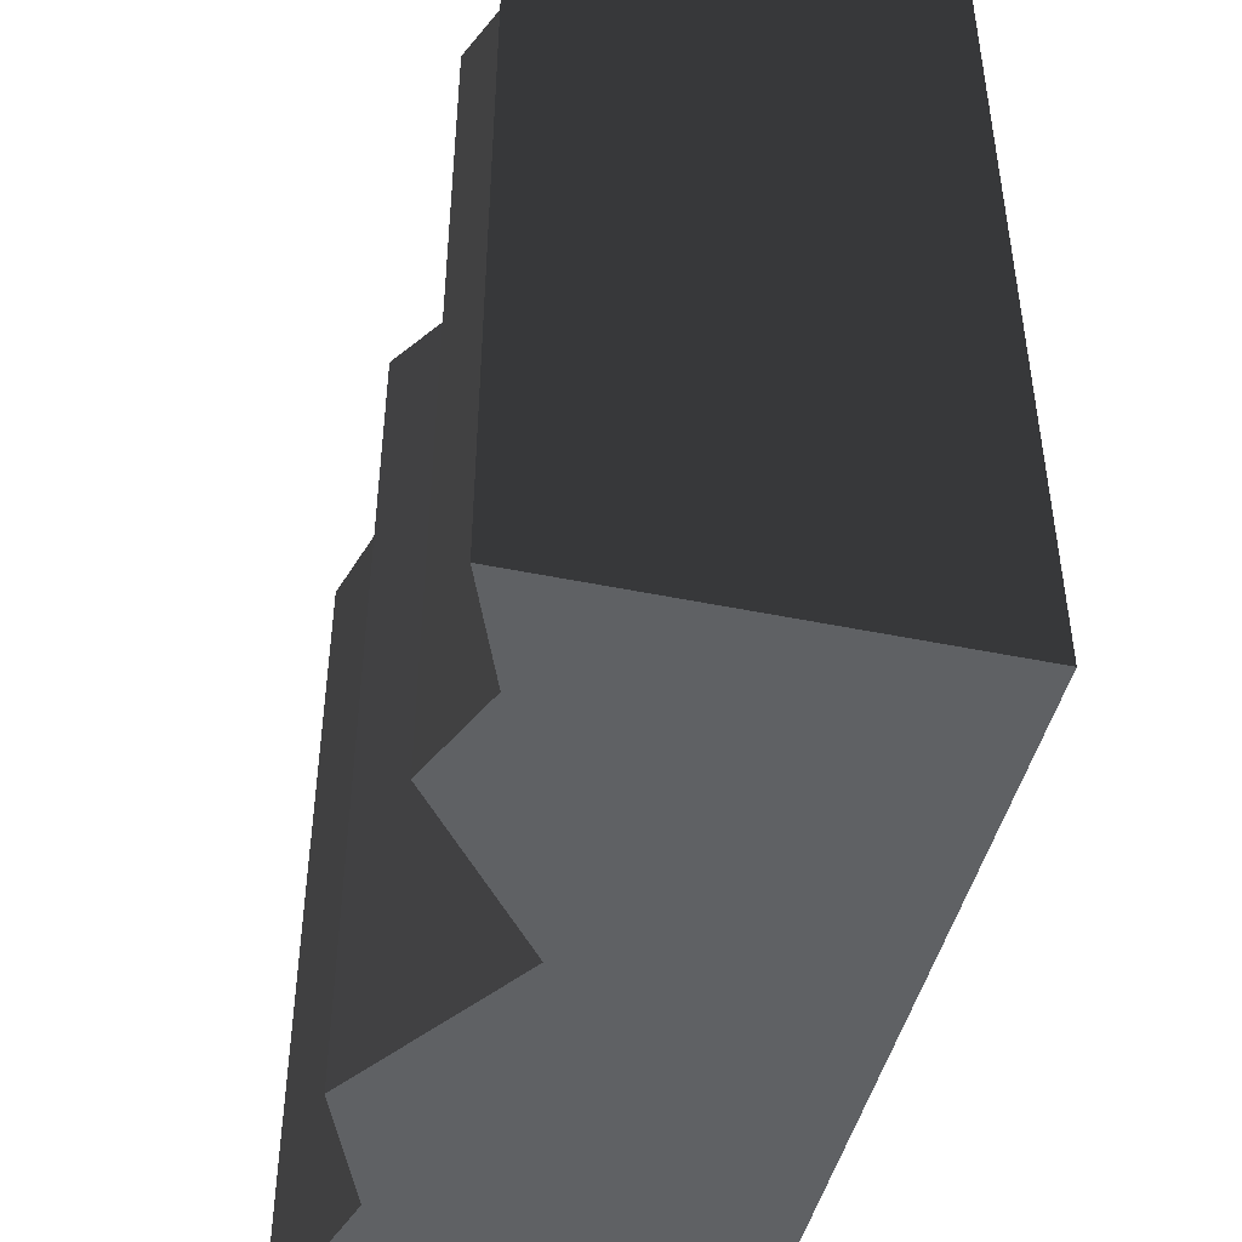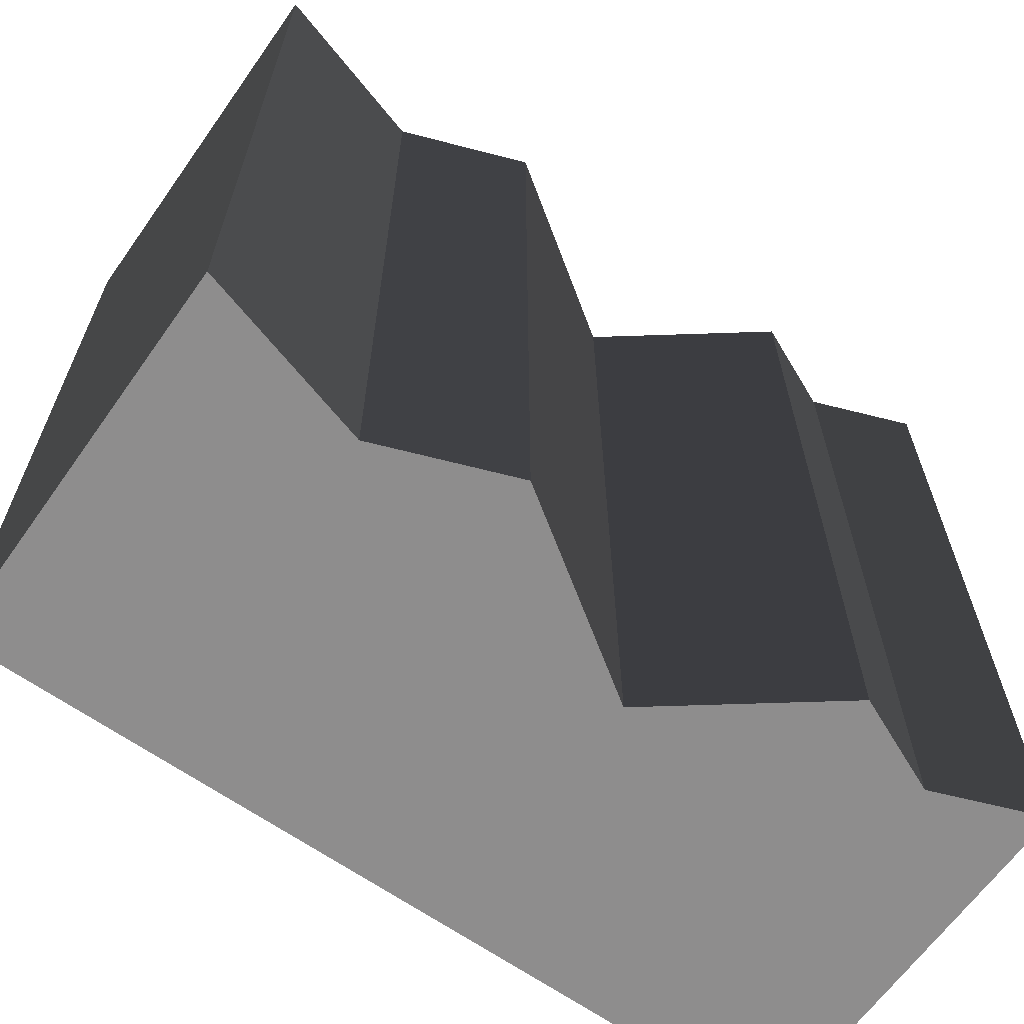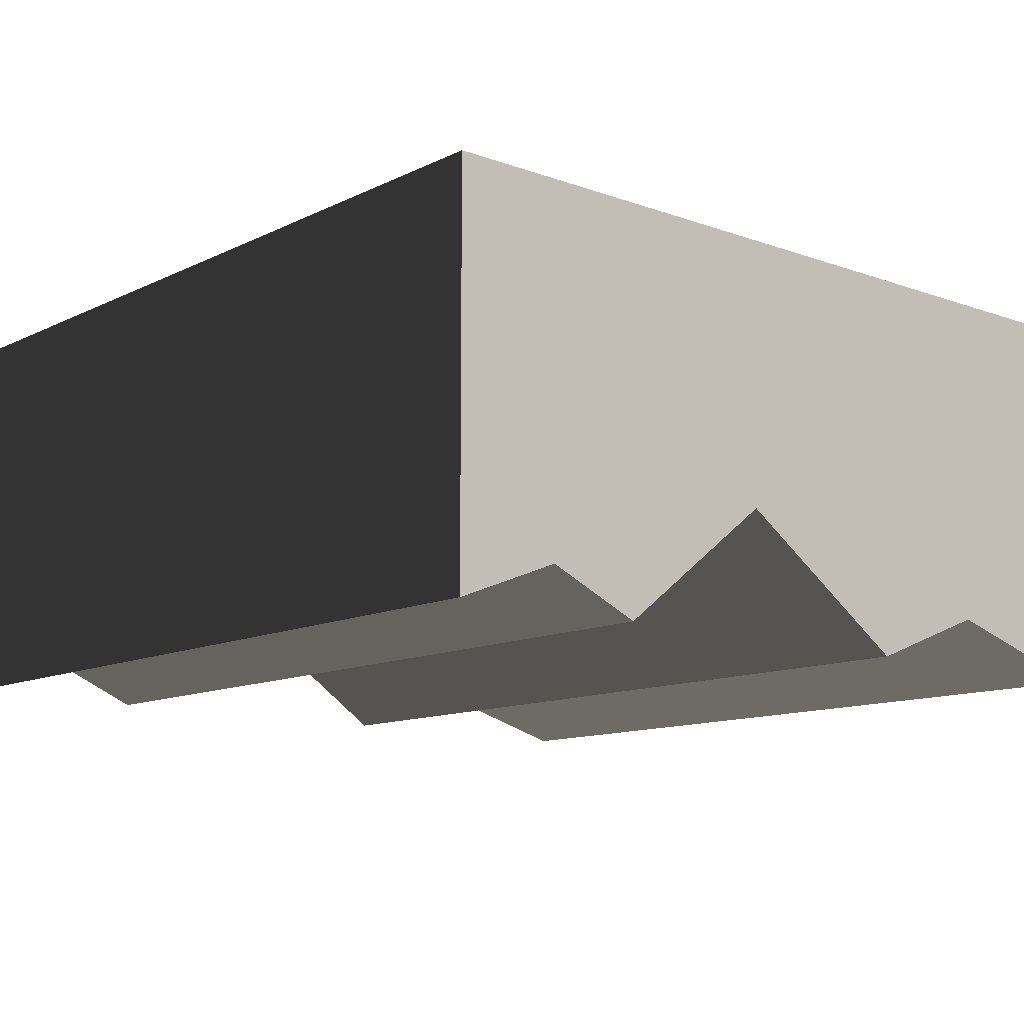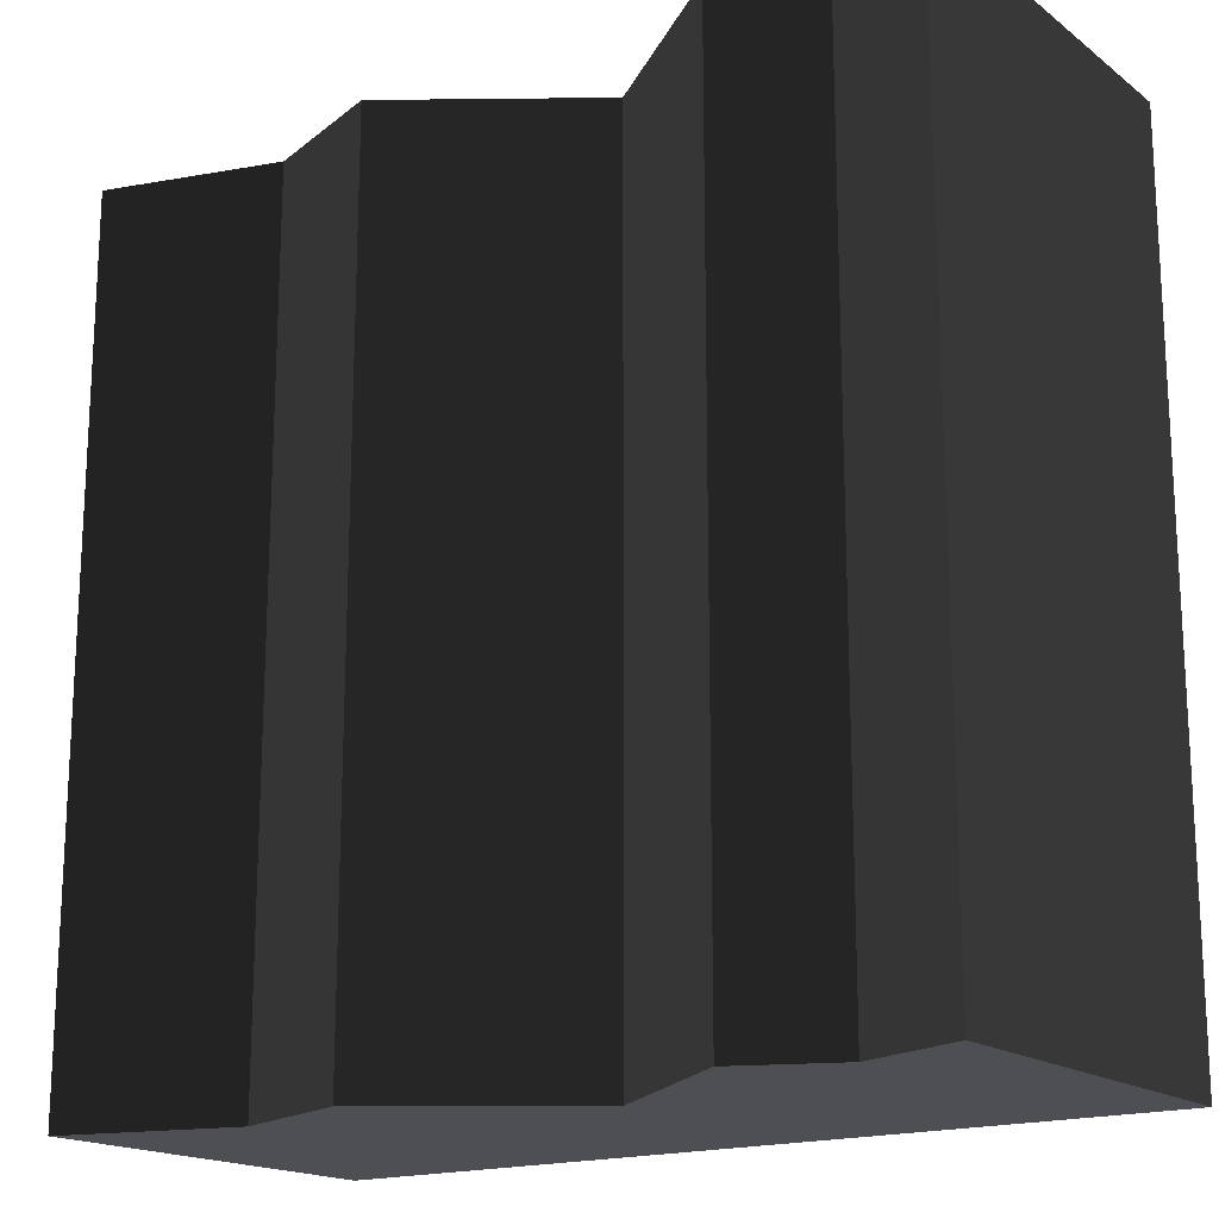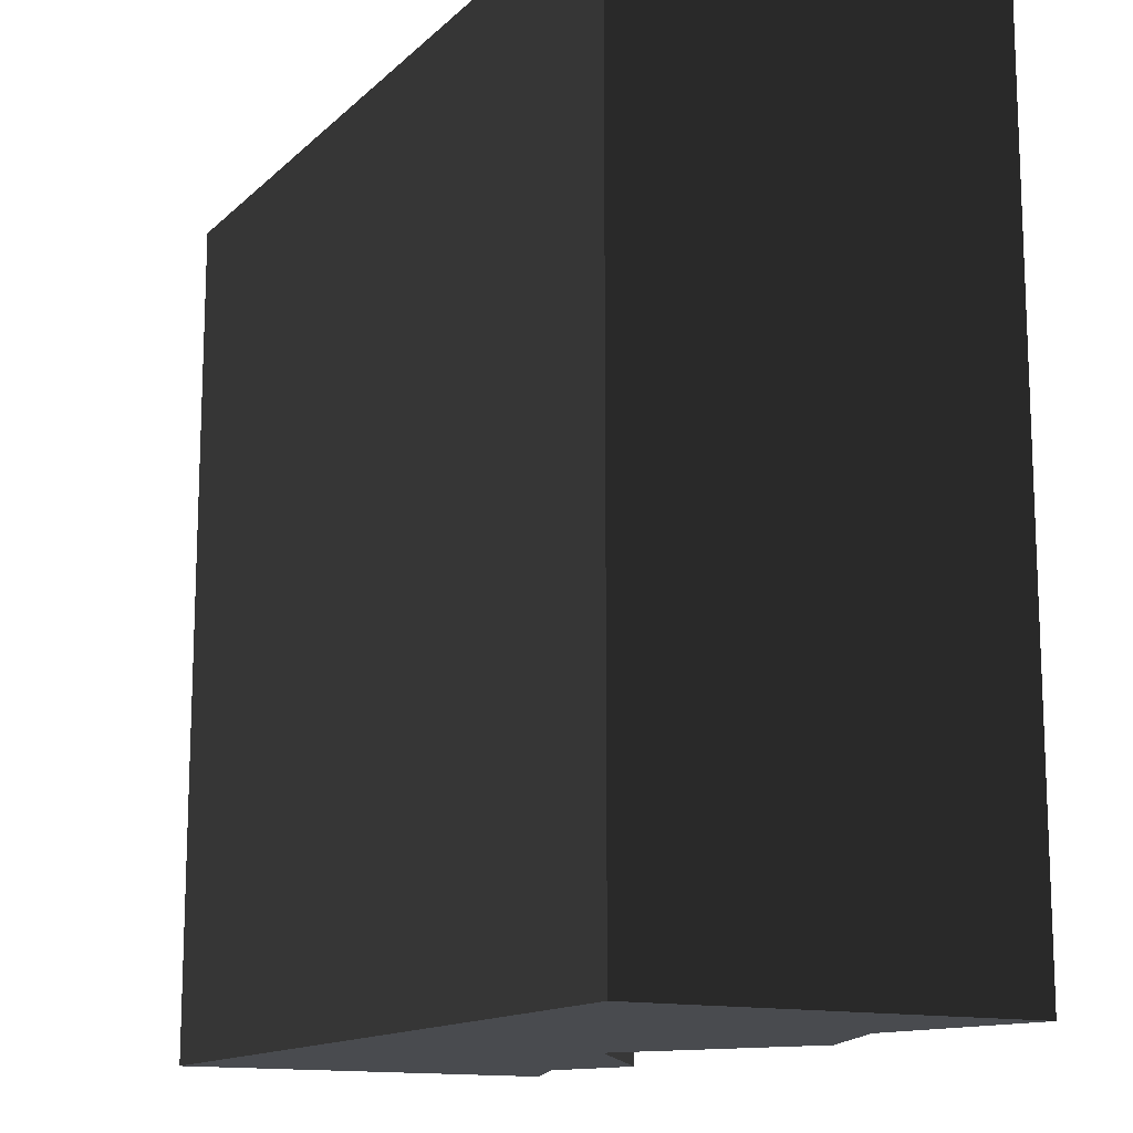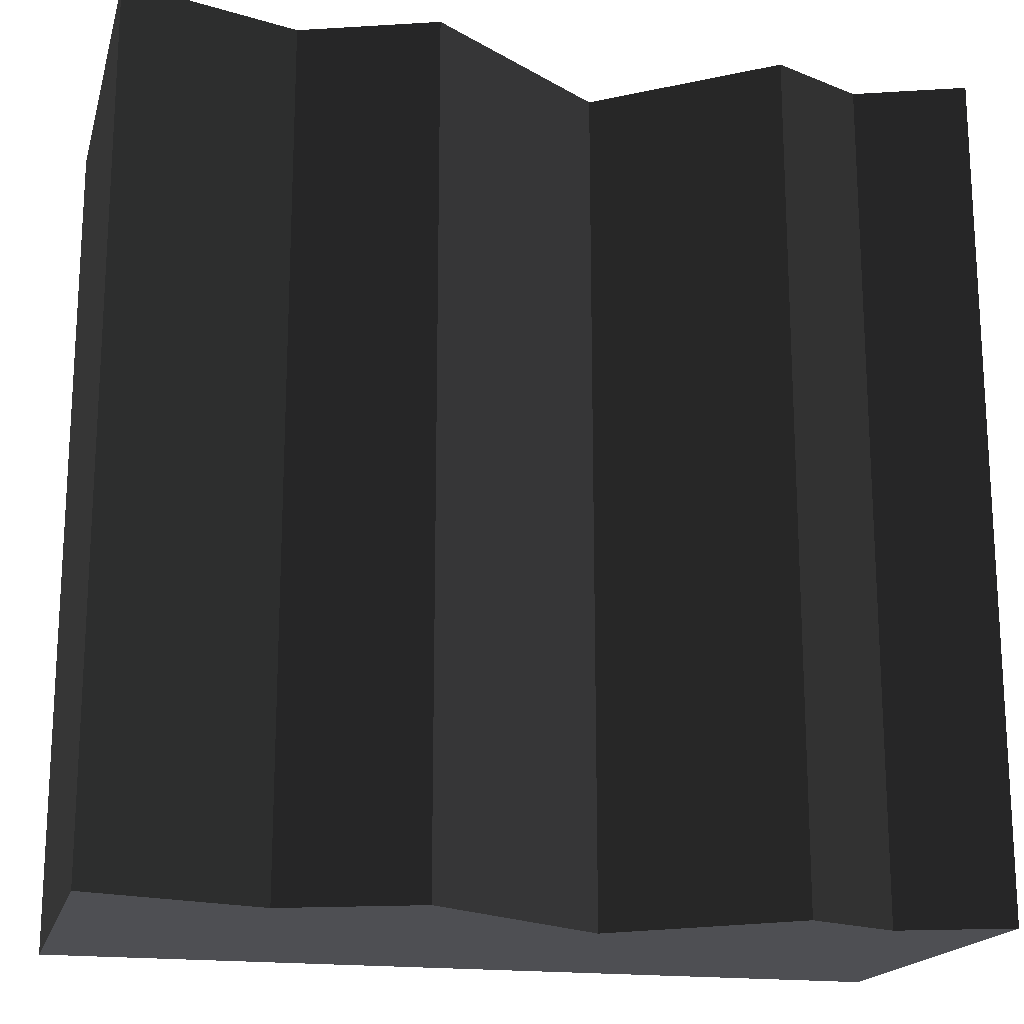
<metadata>
{"format":"obj","ext":"obj","renderer":"f3d","projection":"perspective","resolution":1024,"background":"white","views":[{"elev":-46.1,"azim":-103.3,"up":"+Y"},{"elev":-64.7,"azim":144.6,"up":"+Y"},{"elev":-11.6,"azim":-40.9,"up":"+Z"},{"elev":-17.5,"azim":-144.8,"up":"+Y"},{"elev":-13.8,"azim":61.9,"up":"+Y"},{"elev":-18.1,"azim":165.8,"up":"+Y"}]}
</metadata>
<code>
g cliffBrown
v 0 3.61e-15 -4.584
v 0 0 0
v 1.24 1.805e-15 -4.106
v 10 0 0
v 4.25 5.414e-15 -3.126
v 2.337 5.414e-15 -4.584
v 6.414 5.414e-15 -4.584
v 7.957 3.61e-15 -3.996
v 10 3.61e-15 -4.584
v 0 10 0
v 0 10 -4.584
v 10 10 0
v 1.24 10 -4.106
v 4.25 10 -3.126
v 2.337 10 -4.584
v 6.414 10 -4.584
v 7.957 10 -3.996
v 10 10 -4.584
f 2 1 3
f 3 4 2
f 3 5 4
f 3 6 5
f 5 7 4
f 7 8 4
f 8 9 4
f 11 10 12
f 12 13 11
f 12 14 13
f 14 15 13
f 12 16 14
f 12 17 16
f 12 18 17
f 12 4 9
f 9 18 12
f 2 10 11
f 11 1 2
f 2 4 12
f 12 10 2
f 13 3 1
f 1 11 13
f 6 3 13
f 13 15 6
f 5 6 15
f 15 14 5
f 7 5 14
f 14 16 7
f 17 8 7
f 7 16 17
f 9 8 17
f 17 18 9

</code>
